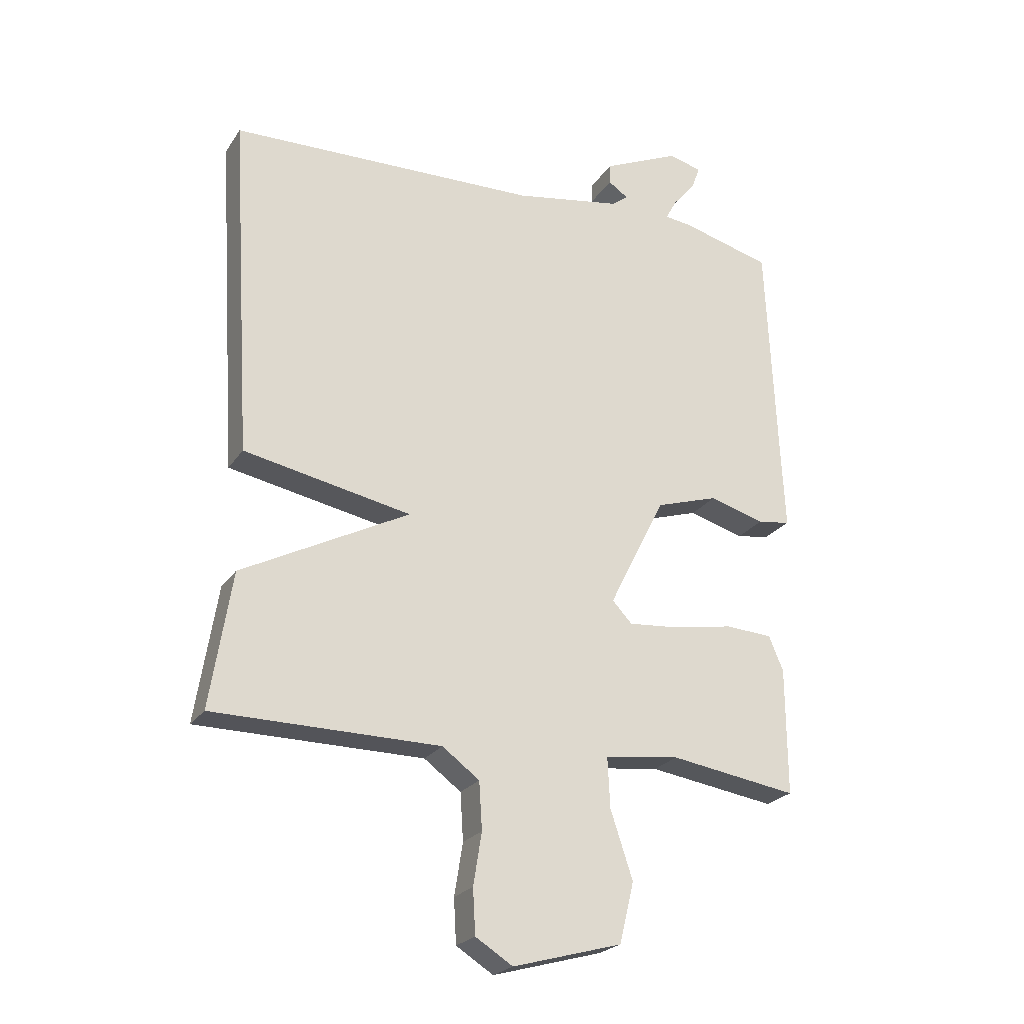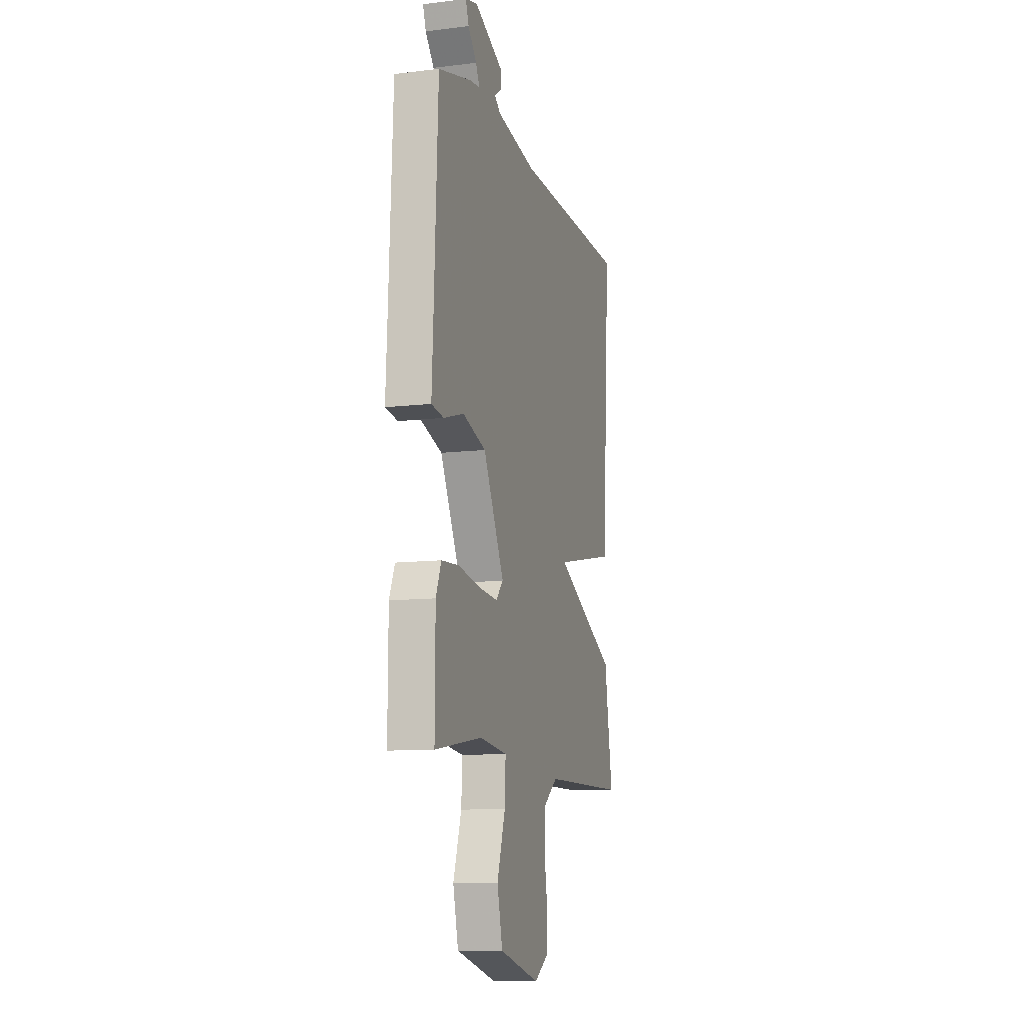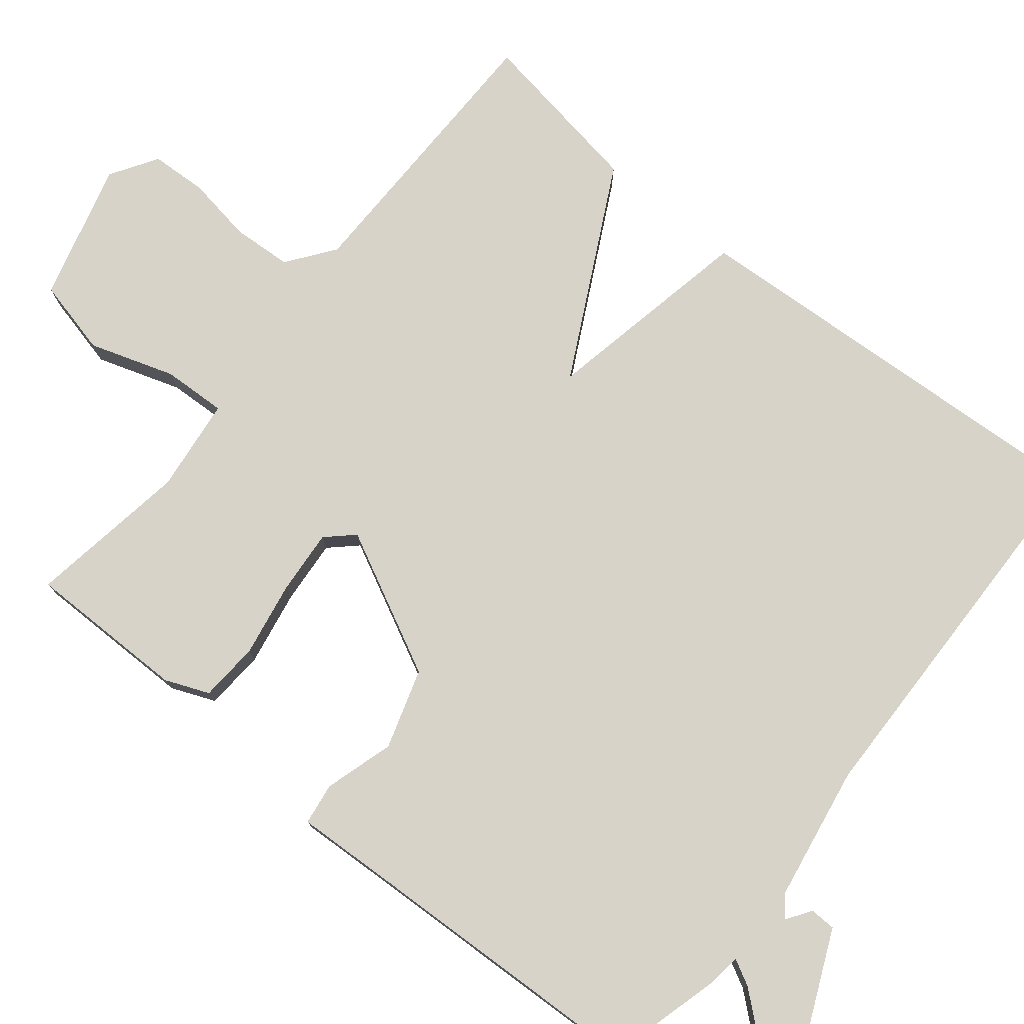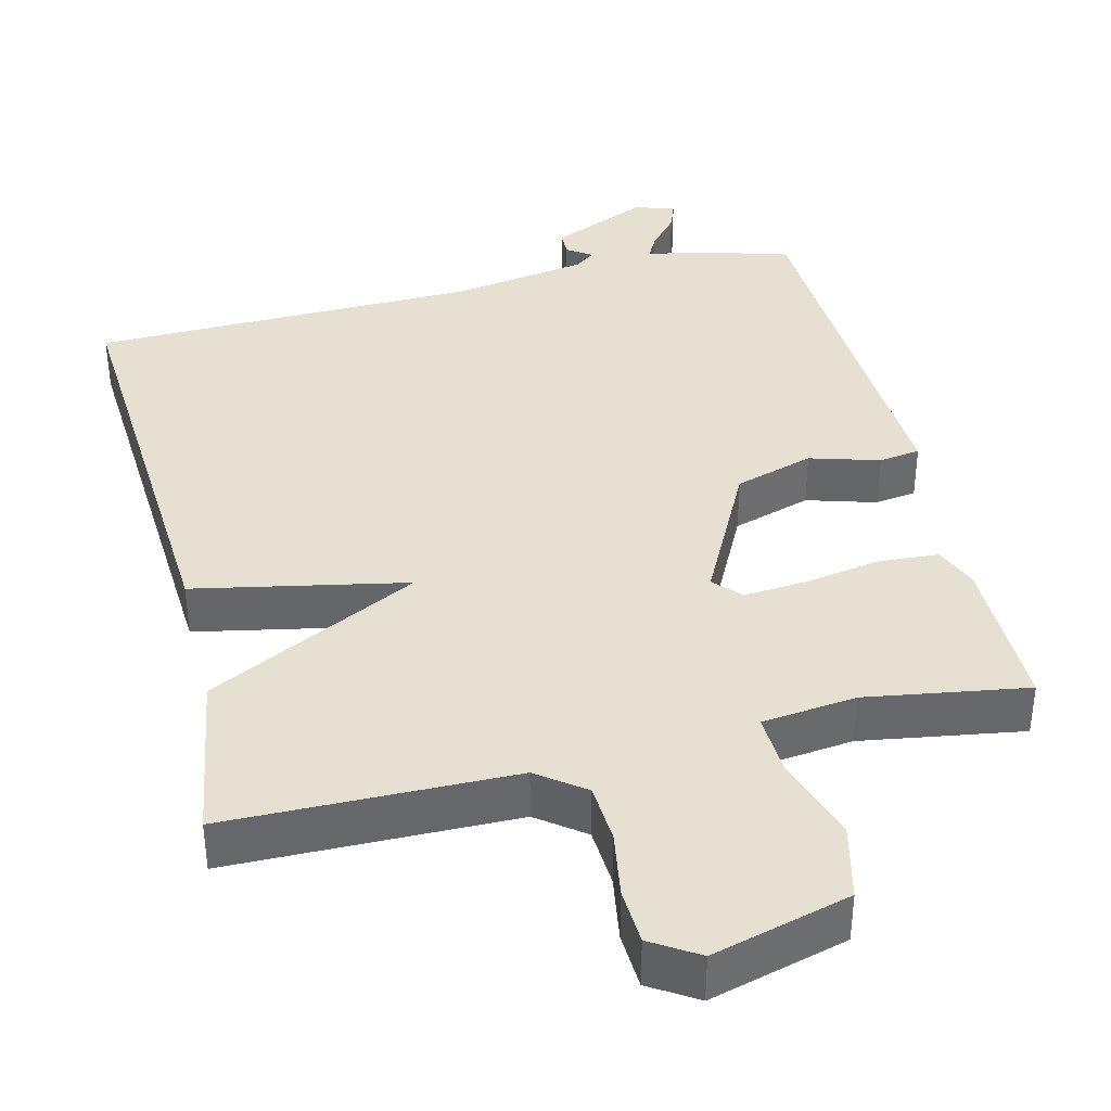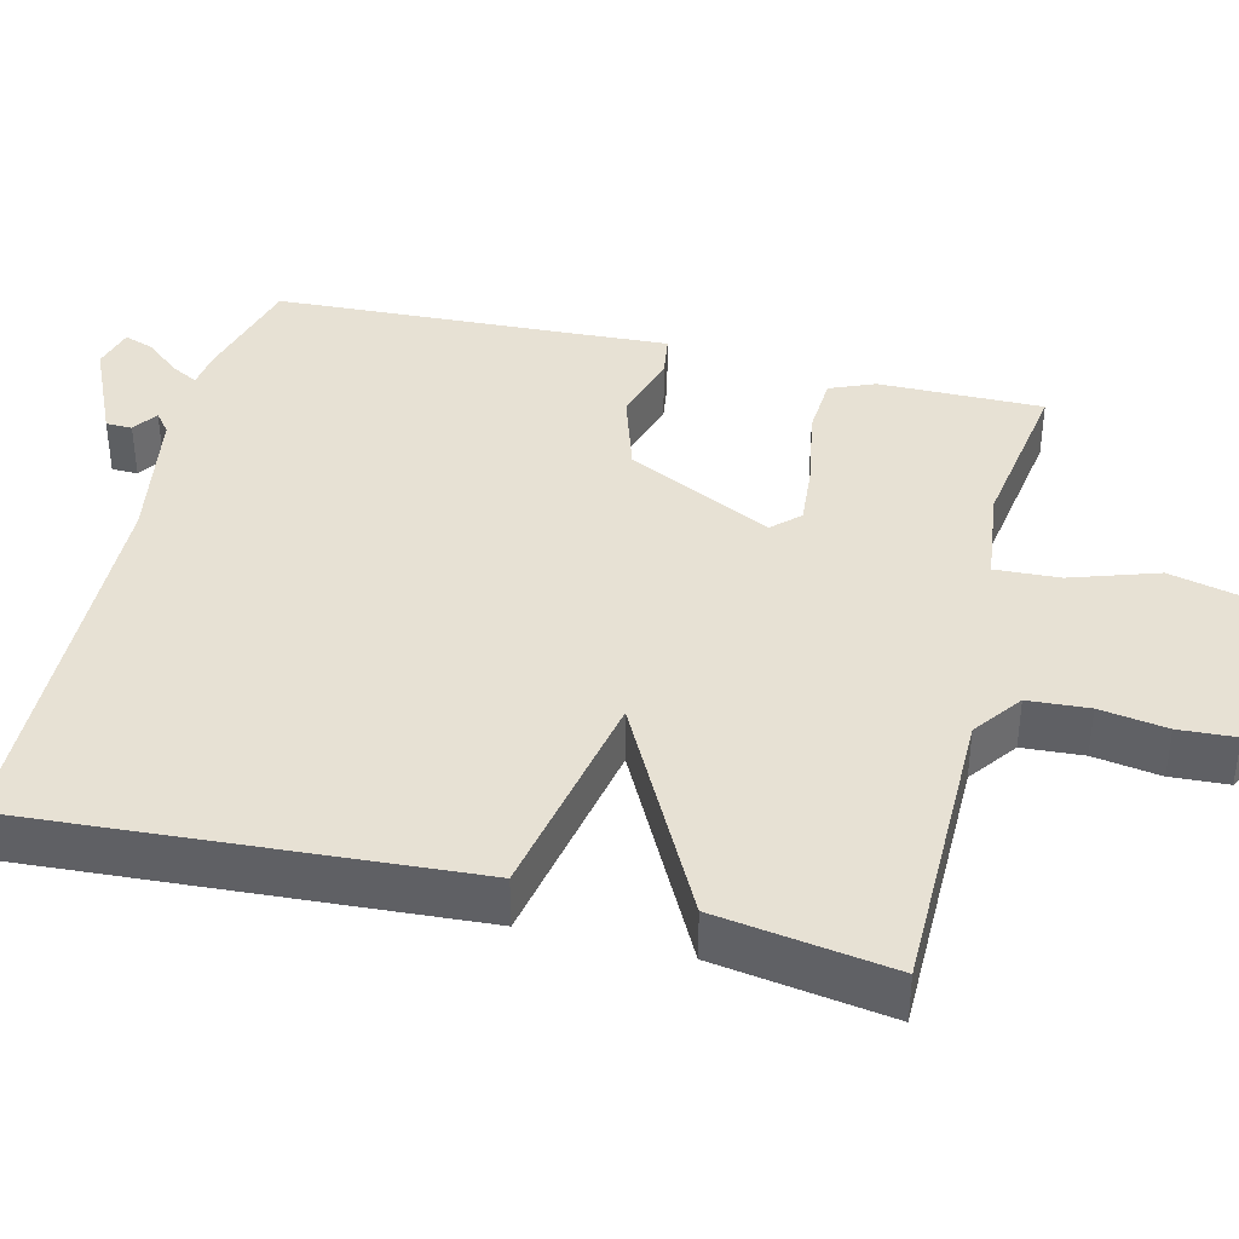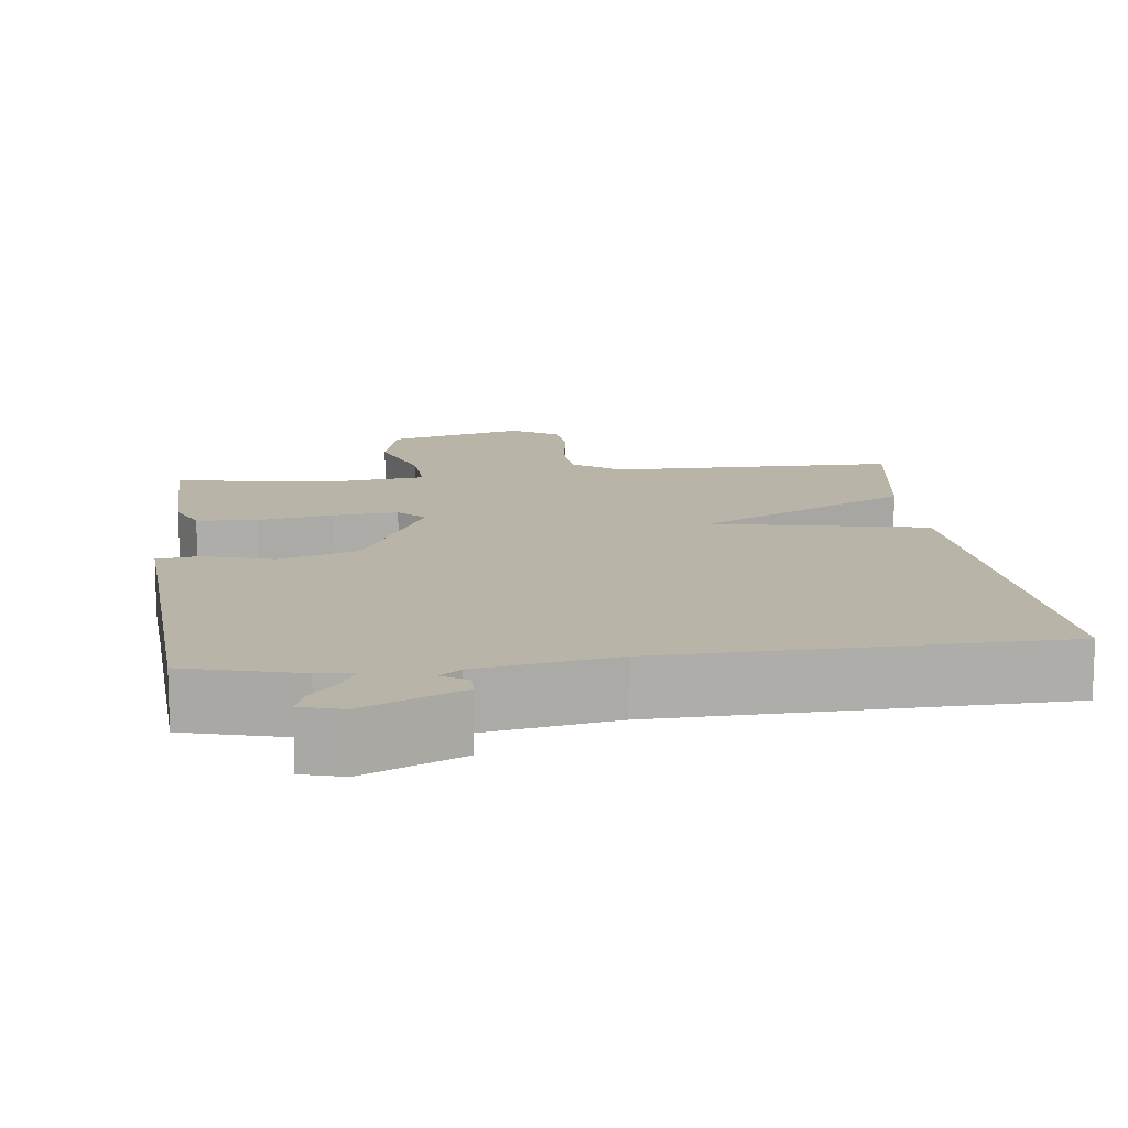
<metadata>
{"format":"obj","ext":"obj","renderer":"f3d","projection":"perspective","resolution":1024,"background":"white","views":[{"elev":-23.6,"azim":154.6,"up":"+Z"},{"elev":-10.7,"azim":-73.2,"up":"+Z"},{"elev":77.0,"azim":-50.9,"up":"+Y"},{"elev":38.3,"azim":166.4,"up":"+Y"},{"elev":39.5,"azim":103.7,"up":"+Y"},{"elev":13.1,"azim":-7.0,"up":"+Y"}]}
</metadata>
<code>
v -0.5 0.07 -0.5
v -0.499 0.07 -0.288
v -0.475 0.07 -0.23
v -0.396 0.07 -0.225
v -0.296 0.07 -0.243
v -0.211 0.07 -0.25
v -0.178 0.07 -0.215
v -0.272 0.07 -0.027
v -0.377 0.07 0.006
v -0.469 0.07 -0.021
v -0.524 0.07 -0.013
v -0.517 0.07 0.125
v -0.5 0.07 0.5
v -0.351 0.07 0.54
v -0.304 0.07 0.546
v -0.322 0.07 0.58
v -0.36 0.07 0.625
v -0.374 0.07 0.664
v -0.319 0.07 0.679
v -0.19 0.07 0.621
v -0.189 0.07 0.587
v -0.222 0.07 0.565
v -0.195 0.07 0.544
v -0.015 0.07 0.513
v 0.5 0.07 0.5
v 0.464 0.07 -0.074
v 0.184 0.07 -0.129
v 0.464 0.07 -0.274
v 0.5 0.07 -0.5
v 0.122 0.07 -0.503
v 0.06 0.07 -0.549
v 0.055 0.07 -0.628
v 0.069 0.07 -0.715
v 0.065 0.07 -0.789
v 0.003 0.07 -0.828
v -0.179 0.07 -0.778
v -0.203 0.07 -0.678
v -0.166 0.07 -0.566
v -0.162 0.07 -0.482
v -0.287 0.07 -0.467
v -0.5 0 -0.5
v -0.499 0 -0.288
v -0.475 0 -0.23
v -0.396 0 -0.225
v -0.296 0 -0.243
v -0.211 0 -0.25
v -0.178 0 -0.215
v -0.272 0 -0.027
v -0.377 0 0.006
v -0.469 0 -0.021
v -0.524 0 -0.013
v -0.517 0 0.125
v -0.5 0 0.5
v -0.351 0 0.54
v -0.304 0 0.546
v -0.322 0 0.58
v -0.36 0 0.625
v -0.374 0 0.664
v -0.319 0 0.679
v -0.19 0 0.621
v -0.189 0 0.587
v -0.222 0 0.565
v -0.195 0 0.544
v -0.015 0 0.513
v 0.5 0 0.5
v 0.464 0 -0.074
v 0.184 0 -0.129
v 0.464 0 -0.274
v 0.5 0 -0.5
v 0.122 0 -0.503
v 0.06 0 -0.549
v 0.055 0 -0.628
v 0.069 0 -0.715
v 0.065 0 -0.789
v 0.003 0 -0.828
v -0.179 0 -0.778
v -0.203 0 -0.678
v -0.166 0 -0.566
v -0.162 0 -0.482
v -0.287 0 -0.467
f 36 37 38
f 35 36 38
f 34 35 38
f 33 34 38
f 32 33 38
f 31 32 38 39
f 30 31 39
f 30 39 40
f 29 30 40
f 28 29 40
f 27 28 40
f 24 25 26 27
f 23 24 27
f 22 23 27
f 20 21 22
f 19 20 22
f 18 19 22
f 17 18 22
f 16 17 22
f 15 16 22 27
f 14 15 27
f 13 14 27
f 12 13 27
f 9 10 11 12
f 8 9 12 27
f 7 8 27
f 6 7 27 40
f 3 4 5
f 2 3 5
f 1 2 5
f 40 1 5
f 5 6 40
f 78 77 76
f 78 76 75
f 78 75 74
f 78 74 73
f 78 73 72
f 79 78 72 71
f 79 71 70
f 80 79 70
f 80 70 69
f 80 69 68
f 80 68 67
f 67 66 65 64
f 67 64 63
f 67 63 62
f 62 61 60
f 62 60 59
f 62 59 58
f 62 58 57
f 62 57 56
f 67 62 56 55
f 67 55 54
f 67 54 53
f 67 53 52
f 52 51 50 49
f 67 52 49 48
f 67 48 47
f 80 67 47 46
f 45 44 43
f 45 43 42
f 45 42 41
f 45 41 80
f 80 46 45
f 1 41 42 2
f 2 42 43 3
f 3 43 44 4
f 4 44 45 5
f 5 45 46 6
f 6 46 47 7
f 7 47 48 8
f 8 48 49 9
f 9 49 50 10
f 10 50 51 11
f 11 51 52 12
f 12 52 53 13
f 13 53 54 14
f 14 54 55 15
f 15 55 56 16
f 16 56 57 17
f 17 57 58 18
f 18 58 59 19
f 19 59 60 20
f 20 60 61 21
f 21 61 62 22
f 22 62 63 23
f 23 63 64 24
f 24 64 65 25
f 25 65 66 26
f 26 66 67 27
f 27 67 68 28
f 28 68 69 29
f 29 69 70 30
f 30 70 71 31
f 31 71 72 32
f 32 72 73 33
f 33 73 74 34
f 34 74 75 35
f 35 75 76 36
f 36 76 77 37
f 37 77 78 38
f 38 78 79 39
f 39 79 80 40
f 40 80 41 1

</code>
